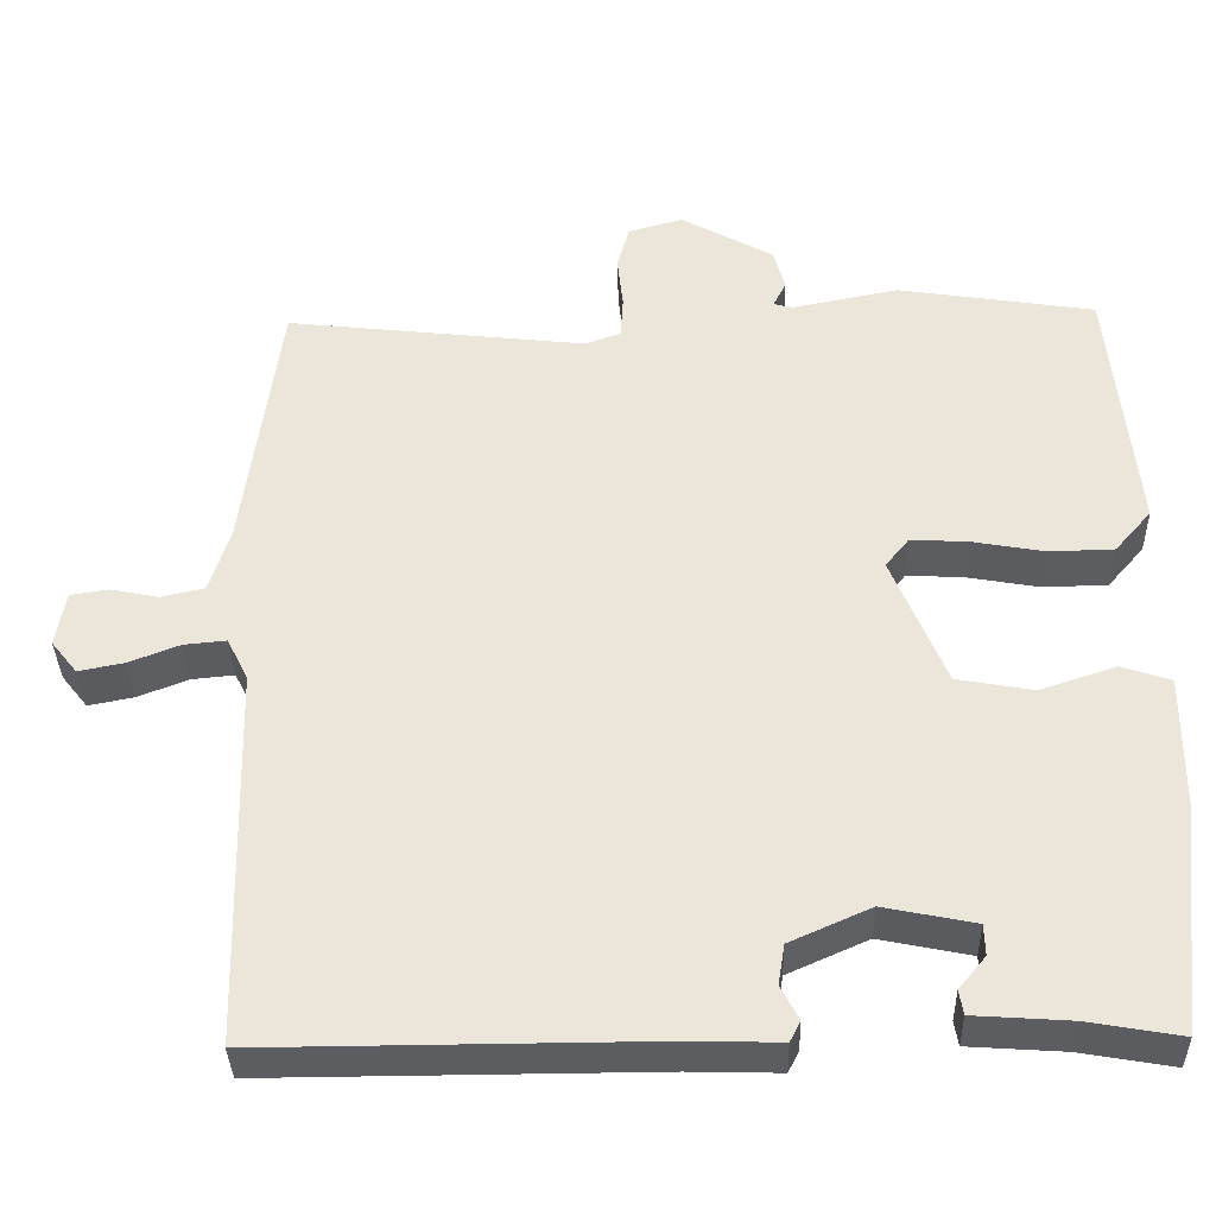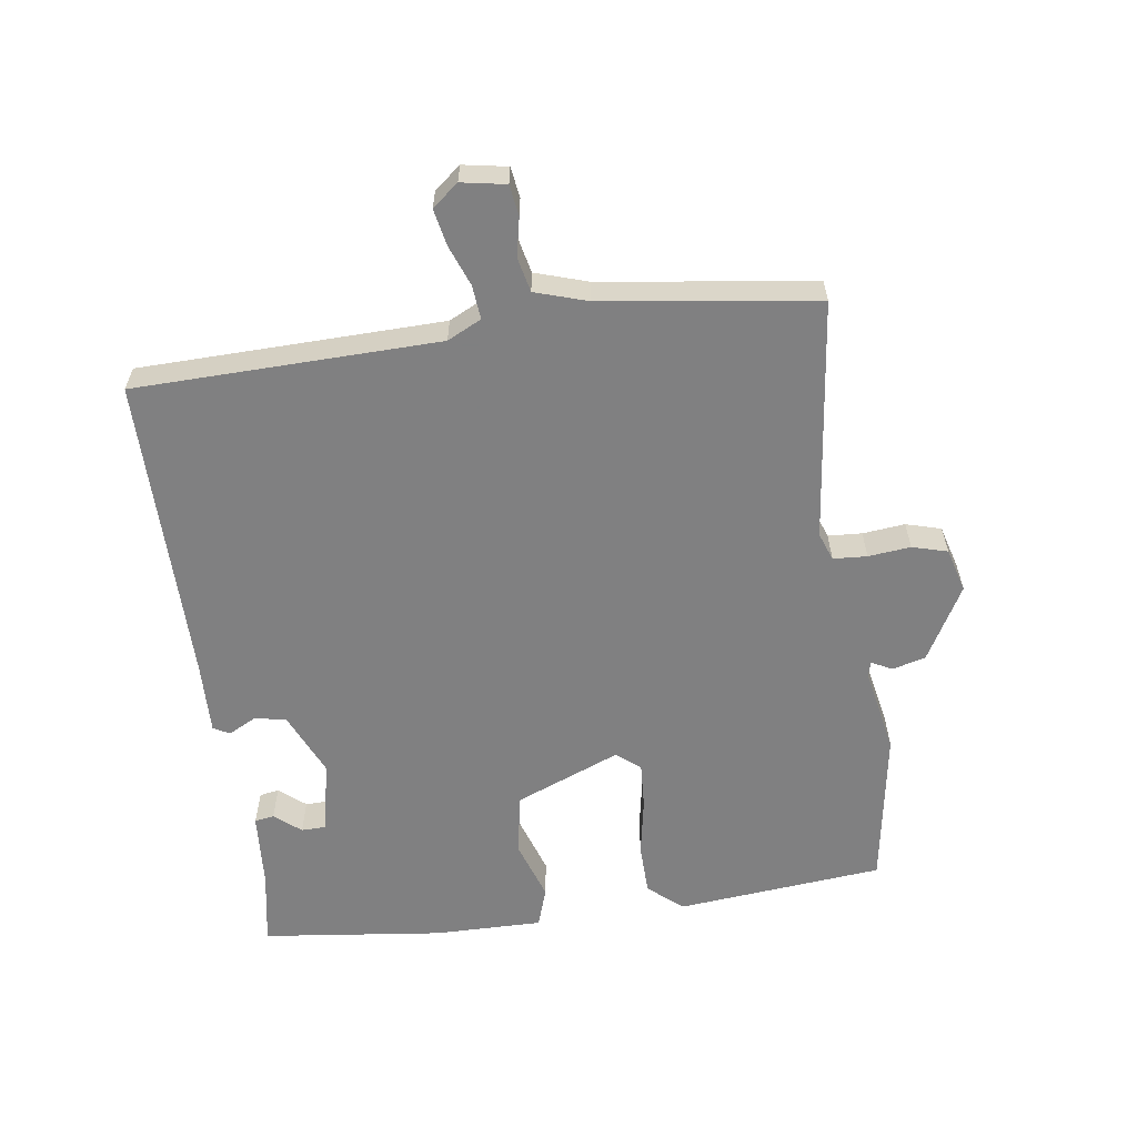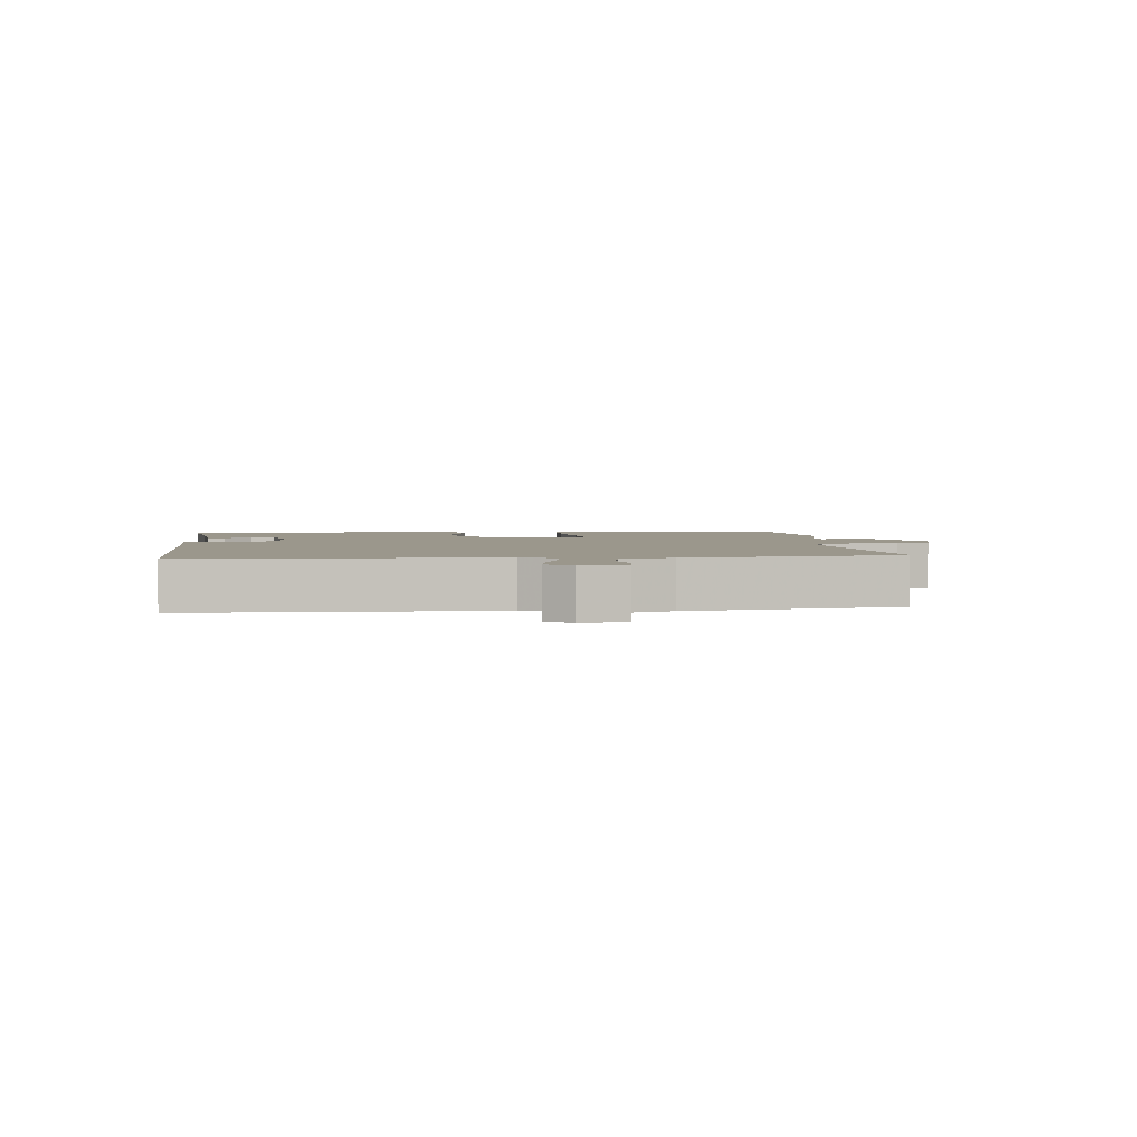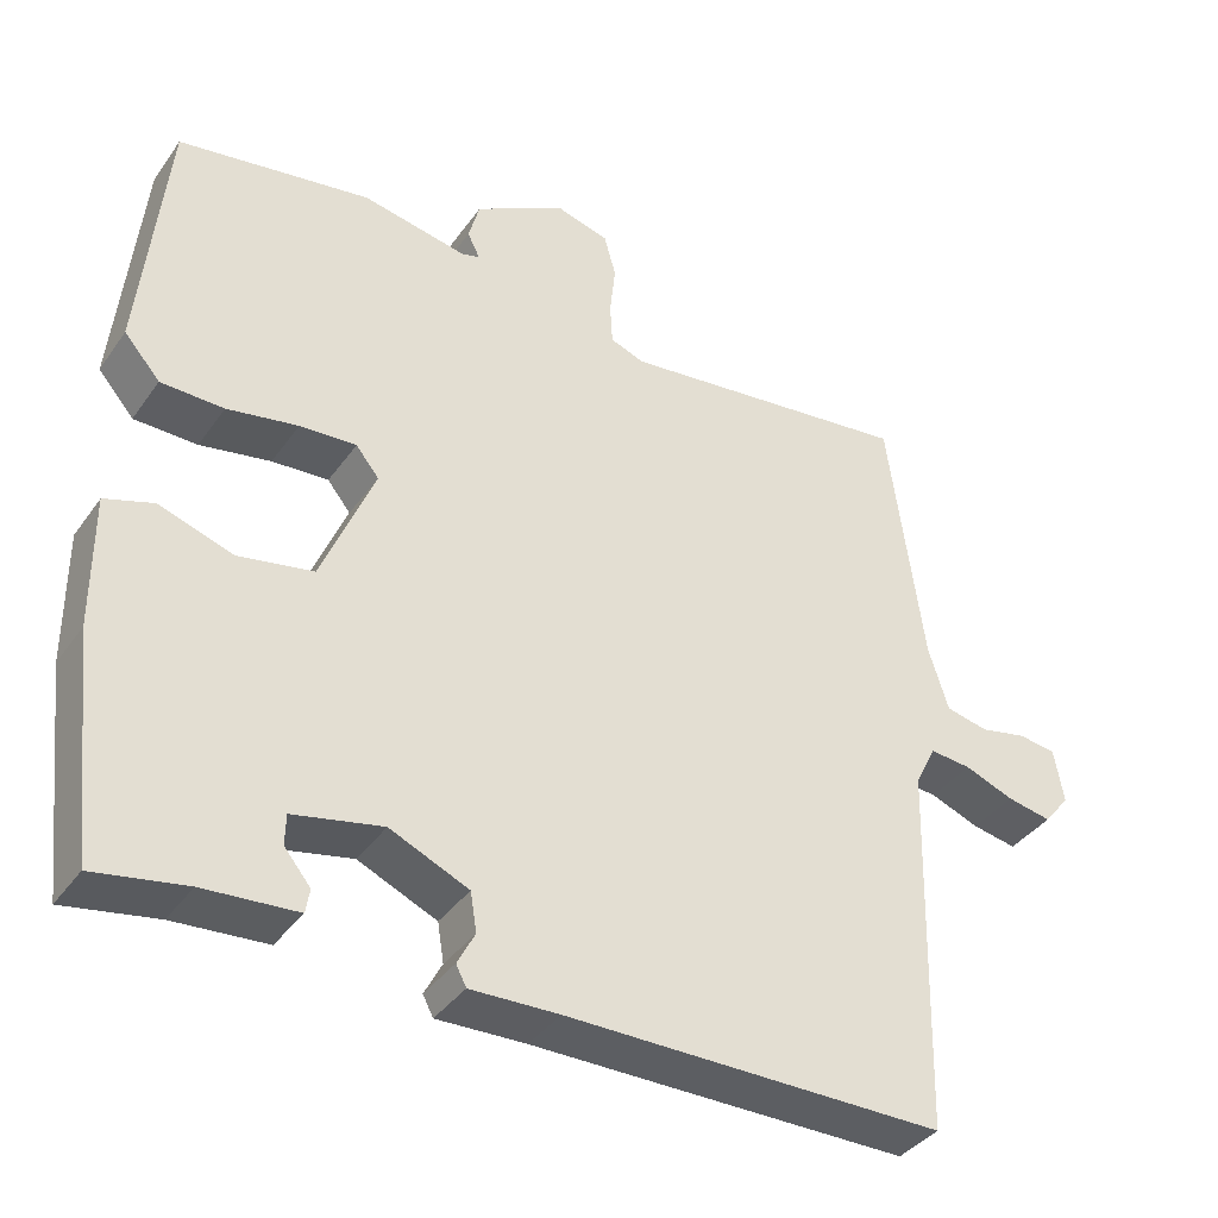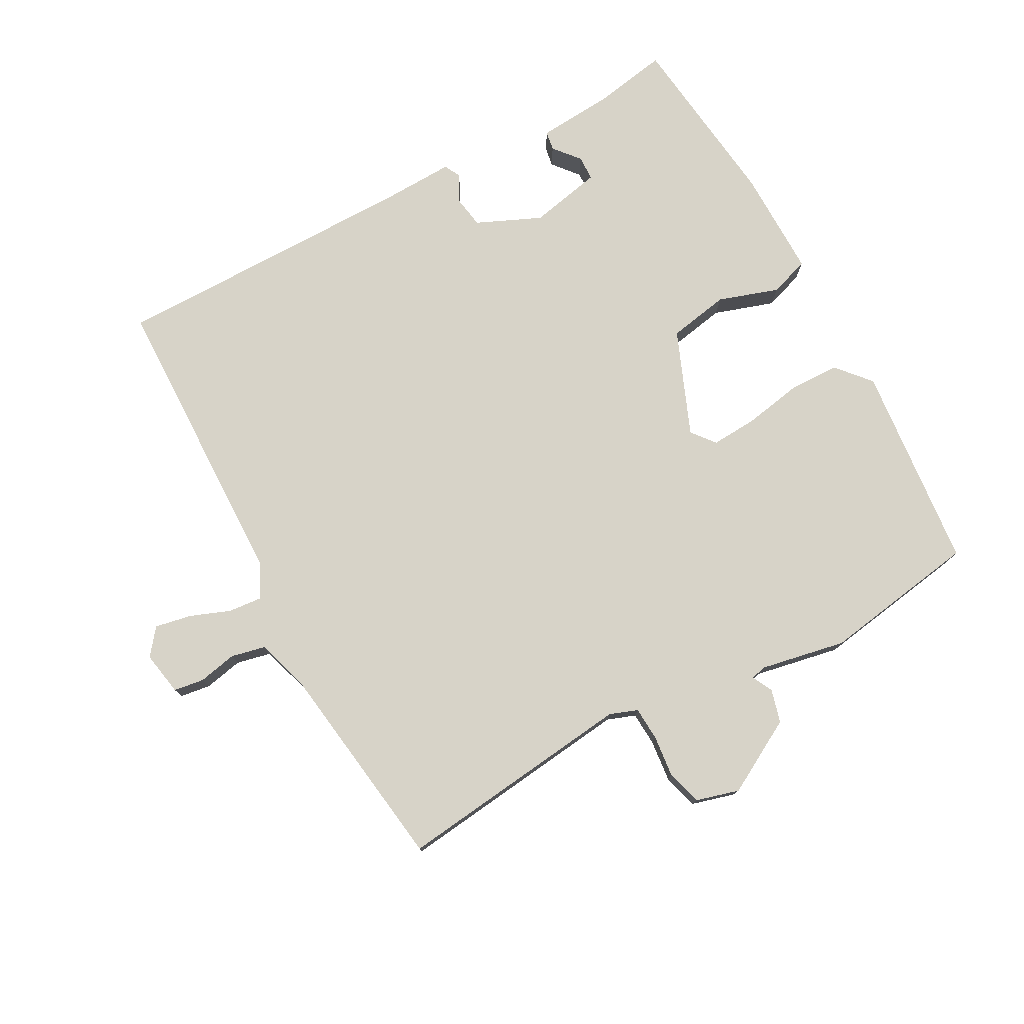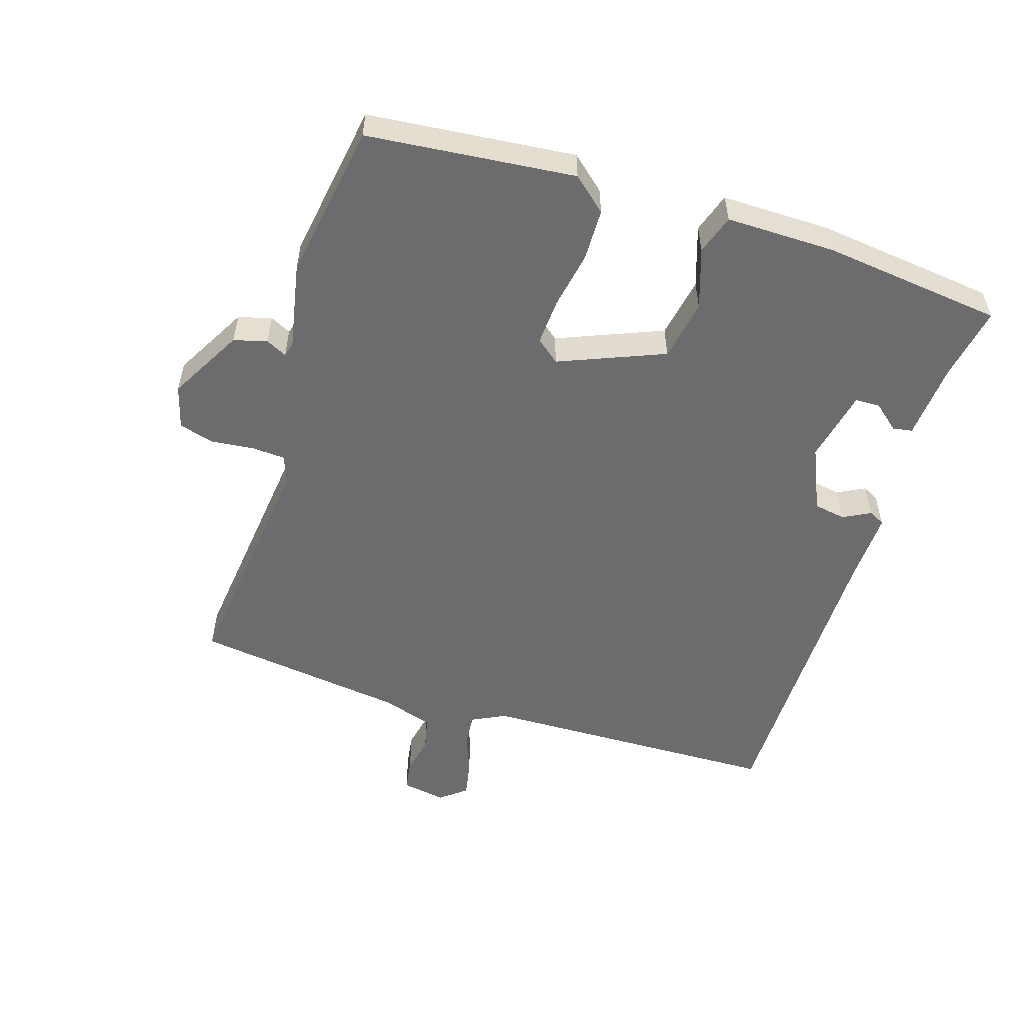
<metadata>
{"format":"obj","ext":"obj","renderer":"f3d","projection":"perspective","resolution":1024,"background":"white","views":[{"elev":-35.8,"azim":1.4,"up":"+Z"},{"elev":-60.0,"azim":-82.2,"up":"+Y"},{"elev":2.8,"azim":-96.6,"up":"+Y"},{"elev":-38.0,"azim":148.7,"up":"+Z"},{"elev":77.0,"azim":-28.7,"up":"+Y"},{"elev":-53.8,"azim":72.4,"up":"+Y"}]}
</metadata>
<code>
v 0.5 0.07 0.5
v 0.532 0.07 0.182
v 0.487 0.07 0.13
v 0.408 0.07 0.128
v 0.319 0.07 0.144
v 0.248 0.07 0.148
v 0.219 0.07 0.112
v 0.285 0.07 -0.049
v 0.379 0.07 -0.066
v 0.472 0.07 -0.035
v 0.533 0.07 -0.055
v 0.532 0.07 -0.222
v 0.5 0.07 -0.5
v 0.385 0.07 -0.48
v 0.268 0.07 -0.472
v 0.263 0.07 -0.442
v 0.296 0.07 -0.402
v 0.295 0.07 -0.364
v 0.183 0.07 -0.341
v 0.084 0.07 -0.385
v 0.076 0.07 -0.434
v 0.098 0.07 -0.476
v 0.085 0.07 -0.501
v -0.026 0.07 -0.498
v -0.5 0.07 -0.5
v -0.512 0.07 -0.034
v -0.538 0.07 0.018
v -0.59 0.07 0.013
v -0.652 0.07 -0.011
v -0.708 0.07 -0.022
v -0.74 0.07 0.018
v -0.728 0.07 0.086
v -0.681 0.07 0.093
v -0.622 0.07 0.081
v -0.569 0.07 0.093
v -0.544 0.07 0.173
v -0.5 0.07 0.5
v -0.13 0.07 0.458
v -0.087 0.07 0.474
v -0.084 0.07 0.526
v -0.091 0.07 0.591
v -0.076 0.07 0.645
v -0.009 0.07 0.664
v 0.105 0.07 0.601
v 0.119 0.07 0.55
v 0.103 0.07 0.518
v 0.126 0.07 0.512
v 0.258 0.07 0.538
v 0.5 0 0.5
v 0.532 0 0.182
v 0.487 0 0.13
v 0.408 0 0.128
v 0.319 0 0.144
v 0.248 0 0.148
v 0.219 0 0.112
v 0.285 0 -0.049
v 0.379 0 -0.066
v 0.472 0 -0.035
v 0.533 0 -0.055
v 0.532 0 -0.222
v 0.5 0 -0.5
v 0.385 0 -0.48
v 0.268 0 -0.472
v 0.263 0 -0.442
v 0.296 0 -0.402
v 0.295 0 -0.364
v 0.183 0 -0.341
v 0.084 0 -0.385
v 0.076 0 -0.434
v 0.098 0 -0.476
v 0.085 0 -0.501
v -0.026 0 -0.498
v -0.5 0 -0.5
v -0.512 0 -0.034
v -0.538 0 0.018
v -0.59 0 0.013
v -0.652 0 -0.011
v -0.708 0 -0.022
v -0.74 0 0.018
v -0.728 0 0.086
v -0.681 0 0.093
v -0.622 0 0.081
v -0.569 0 0.093
v -0.544 0 0.173
v -0.5 0 0.5
v -0.13 0 0.458
v -0.087 0 0.474
v -0.084 0 0.526
v -0.091 0 0.591
v -0.076 0 0.645
v -0.009 0 0.664
v 0.105 0 0.601
v 0.119 0 0.55
v 0.103 0 0.518
v 0.126 0 0.512
v 0.258 0 0.538
f 3 4 5
f 2 3 5
f 1 2 5
f 48 1 5
f 47 48 5
f 46 47 5 6
f 44 45 46
f 43 44 46
f 42 43 46
f 41 42 46
f 40 41 46
f 46 6 7
f 40 46 7
f 39 40 7
f 38 39 7 8
f 36 37 38 8
f 35 36 8
f 34 35 8 9
f 32 33 34
f 31 32 34
f 30 31 34
f 29 30 34
f 28 29 34
f 27 28 34
f 27 34 9
f 26 27 9
f 24 25 26 9
f 21 22 23 24
f 20 21 24
f 20 24 9
f 9 10 11
f 20 9 11
f 19 20 11
f 18 19 11 12
f 12 13 14
f 18 12 14
f 17 18 14
f 14 15 16 17
f 53 52 51
f 53 51 50
f 53 50 49
f 53 49 96
f 53 96 95
f 54 53 95 94
f 94 93 92
f 94 92 91
f 94 91 90
f 94 90 89
f 94 89 88
f 55 54 94
f 55 94 88
f 55 88 87
f 56 55 87 86
f 56 86 85 84
f 56 84 83
f 57 56 83 82
f 82 81 80
f 82 80 79
f 82 79 78
f 82 78 77
f 82 77 76
f 82 76 75
f 57 82 75
f 57 75 74
f 57 74 73 72
f 72 71 70 69
f 72 69 68
f 57 72 68
f 59 58 57
f 59 57 68
f 59 68 67
f 60 59 67 66
f 62 61 60
f 62 60 66
f 62 66 65
f 65 64 63 62
f 1 49 50 2
f 2 50 51 3
f 3 51 52 4
f 4 52 53 5
f 5 53 54 6
f 6 54 55 7
f 7 55 56 8
f 8 56 57 9
f 9 57 58 10
f 10 58 59 11
f 11 59 60 12
f 12 60 61 13
f 13 61 62 14
f 14 62 63 15
f 15 63 64 16
f 16 64 65 17
f 17 65 66 18
f 18 66 67 19
f 19 67 68 20
f 20 68 69 21
f 21 69 70 22
f 22 70 71 23
f 23 71 72 24
f 24 72 73 25
f 25 73 74 26
f 26 74 75 27
f 27 75 76 28
f 28 76 77 29
f 29 77 78 30
f 30 78 79 31
f 31 79 80 32
f 32 80 81 33
f 33 81 82 34
f 34 82 83 35
f 35 83 84 36
f 36 84 85 37
f 37 85 86 38
f 38 86 87 39
f 39 87 88 40
f 40 88 89 41
f 41 89 90 42
f 42 90 91 43
f 43 91 92 44
f 44 92 93 45
f 45 93 94 46
f 46 94 95 47
f 47 95 96 48
f 48 96 49 1

</code>
